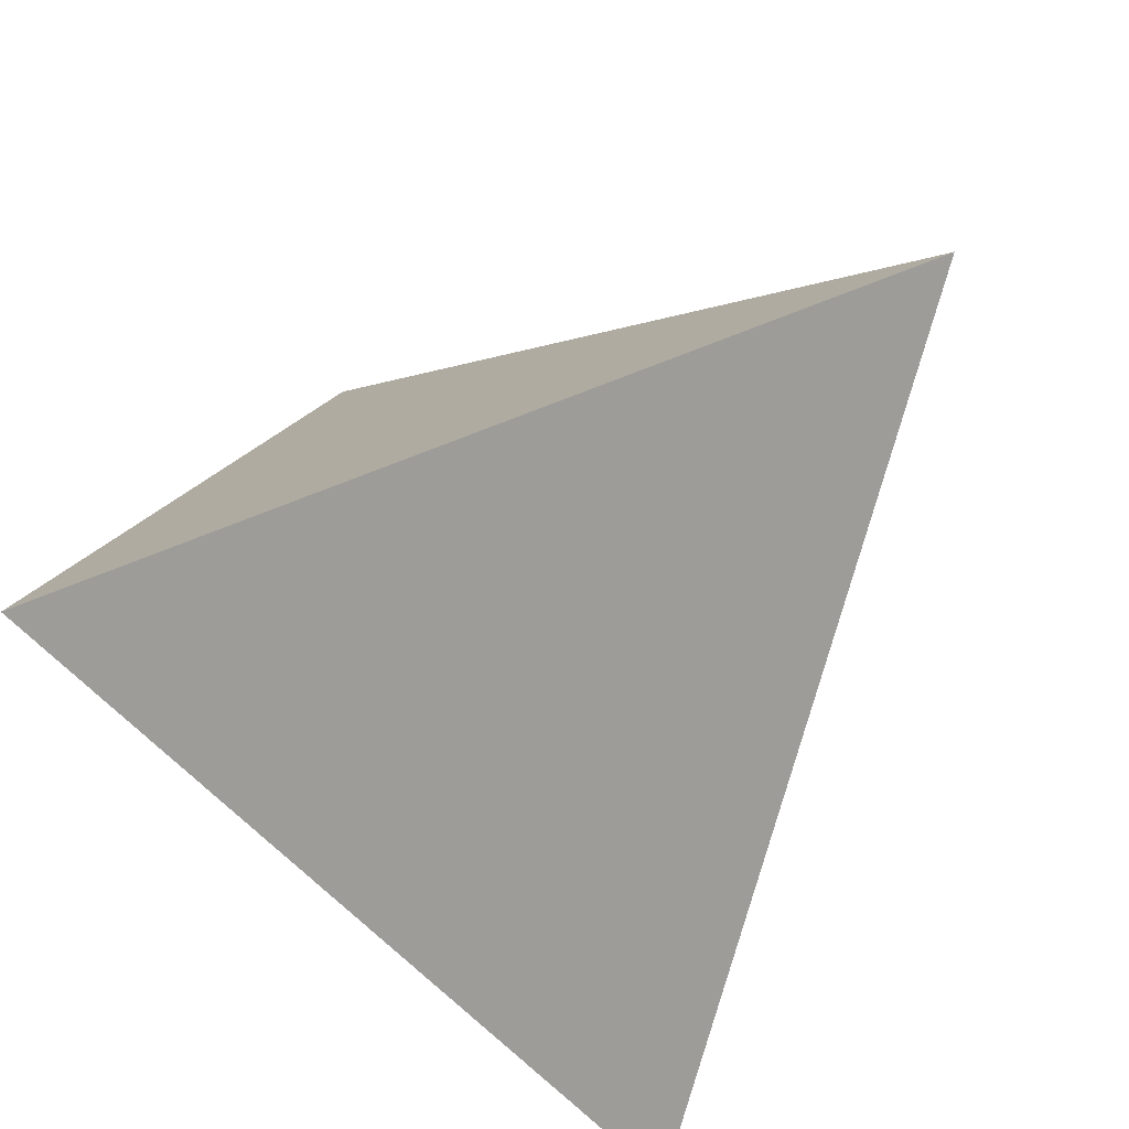
<metadata>
{"format":"obj","ext":"obj","renderer":"f3d","projection":"perspective","resolution":1024,"background":"white","views":[{"elev":69.6,"azim":39.0,"up":"+Z"}]}
</metadata>
<code>
v -0.3806 0.1924 -0.3404
v 0.0863 0.4654 0.126
v 0.3398 -0.2175 -0.2749
v -0.2271 -0.2814 0.33
v 0.1214 -0.1653 -0.1722
v 0.2359 -0.2063 -0.1599
v 0.1283 -0.2164 -0.09162
v 0.04979 -0.1582 -0.1218
v -0.1485 -0.01542 -0.1906
v -0.09987 -0.03292 -0.2034
v -0.103 -0.06354 -0.1487
v 0.09001 -0.06617 0.02455
v 0.07681 -0.0556 0.04085
v -0.1873 0.01146 -0.2022
v 0.03011 -0.118 -0.1727
v -0.0127 -0.1354 -0.1058
v 0.1063 -0.08431 0.003548
v 0.09168 -0.08888 0.01857
v -0.2094 0.03467 -0.2223
v -0.2164 0.02472 -0.1993
v -0.0151 -0.09007 -0.1806
v -0.0342 -0.1008 -0.1456
v 0.1393 -0.1211 -0.03917
v 0.09838 -0.1305 0.003663
v -0.05265 -0.0669 -0.1871
v -0.06607 -0.08559 -0.1436
v 0.03109 -0.1745 -0.07762
v -0.1889 -0.004525 -0.1738
v -0.2453 0.05784 -0.2302
v -0.2535 0.04588 -0.2027
v -0.07273 -0.1068 -0.1017
v 0.06782 -0.134 0.03626
v 0.05134 -0.2276 -0.005203
v -0.1338 -0.07605 -0.1005
v -0.01742 -0.162 -0.0564
v -0.1603 -0.03853 -0.141
v 0.06711 -0.0644 0.04978
v 0.07553 -0.08602 0.03666
v -0.04379 -0.1358 -0.07784
v -0.2274 0.01572 -0.1743
v -0.2079 -0.01132 -0.1455
v -0.06793 -0.1417 -0.04664
v 0.05808 -0.1036 0.05242
v -0.1196 -0.1113 -0.05309
v -0.03429 -0.1812 -0.008965
v 0.05971 -0.0779 0.05536
v -0.2024 -0.04065 -0.1005
v -0.0795 -0.1667 0.006023
v -0.1044 -0.1388 -0.01967
v -0.2379 0.0108 -0.1568
v 0.03496 -0.148 0.06942
v -0.277 0.0424 -0.1763
v -0.01634 -0.2242 0.04831
v -0.1673 -0.08053 -0.06355
v -0.05165 -0.1916 0.02391
v -0.02682 -0.2408 0.1196
v -0.07315 -0.2029 0.06186
v -0.1006 -0.1745 0.03772
v 0.0596 -0.06154 0.05848
v 0.04989 -0.06717 0.06801
v -0.1247 -0.151 0.01894
v 0.04779 -0.09245 0.06566
v -0.1339 -0.1273 -0.01342
v -0.1739 -0.1057 -0.01491
v -0.1537 -0.1311 0.01051
v -0.002763 -0.1322 0.1134
v -0.2319 -0.05849 -0.04437
v -0.2524 -0.02908 -0.07641
v -0.1269 -0.1833 0.0757
v 0.0562 -0.05484 0.0634
v -0.2758 -0.001954 -0.102
v 0.03202 -0.08533 0.08411
v -0.2486 0.003679 -0.1354
v -0.3132 0.03483 -0.09234
v -0.329 0.05036 -0.1442
v -0.1917 -0.1433 0.06444
v -0.2744 -0.0819 0.03255
v -0.1077 -0.258 0.1858
v -0.3096 -0.002828 -0.05224
v -0.1802 -0.2032 0.1562
v 0.05023 -0.04599 0.07152
v 0.04071 -0.0609 0.07914
v 0.0386 -0.04952 0.08352
v -0.2298 -0.1441 0.1999
v 0.03047 -0.06131 0.09021
v -0.2883 0.07441 -0.09039
v -0.2558 -0.09429 0.1142
v 0.008527 -0.07203 0.1121
v -0.3028 -0.04136 -0.01138
v -0.01212 -0.07612 0.1338
v -0.03957 -0.1127 0.157
v -0.2581 0.001932 0.02246
v -0.2616 0.04035 -0.01817
v -0.2818 0.04771 -0.05593
v 0.02827 -0.04405 0.09576
v -0.2391 -0.02869 0.07965
v -0.2002 -0.03074 0.1412
v 0.01275 -0.04644 0.1122
v -0.01434 -0.05267 0.1405
v -0.14 -0.1135 0.2661
v 0.04908 -0.02994 0.07571
v 0.04154 -0.03716 0.08259
v -0.1821 -0.06861 0.2038
v -0.3075 0.08351 -0.1282
v -0.2921 0.09004 -0.1106
v -0.2476 0.08463 -0.03725
v -0.2647 0.09847 -0.07628
v -0.1461 -0.009861 0.2052
v -0.1668 0.02876 0.138
v 0.0376 -0.02652 0.08883
v 0.02066 -0.02266 0.108
v -0.1994 0.03696 0.08042
v -0.008175 -0.002706 0.143
v -0.2247 0.06111 0.01948
v -0.06446 -0.02592 0.1999
v 0.04371 -0.02856 0.0818
v -0.2058 0.1084 0.005135
v -0.1296 0.06069 0.1658
v 0.04624 -0.0209 0.08046
v 0.04189 -0.007501 0.08764
v -0.1586 0.07145 0.1114
v -0.1755 0.07688 0.08041
v -0.189 0.08662 0.05089
v 0.05289 -0.02074 0.07326
v -0.07259 0.04325 0.2215
v 0.05142 -0.01248 0.07637
v -0.2238 0.1303 -0.04272
v -0.248 0.113 -0.06385
v 0.02584 0.01513 0.1093
v -0.2801 0.09809 -0.0996
v -0.2643 0.1227 -0.09792
v -0.1563 0.1107 0.07894
v -0.00418 0.03745 0.146
v -0.1762 0.1239 0.0363
v -0.03031 0.0955 0.1851
v 0.05823 -0.01327 0.06882
v 0.05714 -1.487e-05 0.07243
v -0.09104 0.1024 0.1867
v 0.04808 0.01605 0.08523
v -0.2428 0.1297 -0.07125
v -0.1224 0.1107 0.131
v -0.06693 0.1683 0.1633
v -0.1183 0.1581 0.09379
v 0.04085 0.03719 0.09697
v -0.1508 0.152 0.04944
v 0.02075 0.06184 0.1233
v -0.1806 0.1671 -0.0101
v -0.001478 0.1269 0.1595
v 0.06195 -0.006713 0.06598
v -0.2122 0.1589 -0.05111
v -0.2376 0.1535 -0.08517
v -0.2107 0.1866 -0.07419
v 0.06464 0.006704 0.06551
v 0.06385 0.01971 0.06875
v 0.05472 0.03642 0.08174
v 0.04985 0.06658 0.09257
v 0.0308 0.1064 0.1206
v 0.0657 -0.001074 0.06293
v -0.1448 0.2472 -0.02855
v -0.1826 0.2187 -0.06055
v 0.008424 0.2116 0.1642
v 0.072 -0.002437 0.05582
v 0.07185 0.008772 0.05804
v -0.04281 0.2291 0.1445
v -0.234 0.181 -0.1049
v -0.0779 0.2151 0.1035
v -0.2631 0.1477 -0.1189
v -0.2597 0.1776 -0.1411
v -0.1201 0.2112 0.04223
v 0.0696 0.05046 0.06813
v 0.06666 0.08063 0.07686
v 0.0586 0.131 0.09485
v 0.03935 0.2504 0.1377
v -0.2042 0.2307 -0.1047
v -0.01948 0.2989 0.1163
v 0.08091 0.0263 0.0514
v -0.2315 0.2095 -0.1272
v -0.0749 0.2597 0.06717
v 0.02699 0.4183 0.0782
v -0.06469 0.3509 -0.0008092
v 0.08481 0.05292 0.05204
v 0.08841 0.0936 0.05558
v -0.1283 0.3108 -0.06159
v -0.1727 0.2846 -0.1058
v 0.07232 0.3213 0.1148
v 0.07779 0.002667 0.05046
v 0.07869 0.0114 0.05109
v -0.2272 0.2723 -0.1782
v 0.0947 0.1943 0.0672
v 0.08368 0.3094 0.001827
v 0.0845 0.008729 0.04427
v 0.009471 0.2984 -0.04679
v -0.02683 0.2847 -0.07717
v -0.09585 0.3035 -0.09952
v 0.08177 -9.746e-05 0.04562
v -0.1247 0.2416 -0.1638
v 0.1271 0.1866 0.0306
v 0.08677 -0.001602 0.03991
v 0.09087 0.006103 0.03686
v -0.1845 0.2435 -0.1946
v 0.09585 0.01785 0.03361
v 0.103 0.0526 0.03216
v 0.1265 0.113 0.01767
v -0.03571 0.2322 -0.1233
v 0.1533 0.2013 -0.04578
v -0.1618 0.2175 -0.2028
v 0.08764 0.2277 -0.06038
v 0.03363 0.2325 -0.08568
v -0.232 0.2333 -0.2282
v 0.1047 0.01139 0.02283
v 0.1154 0.02671 0.01394
v 0.04821 0.1879 -0.1129
v 0.01367 0.1833 -0.1351
v 0.1596 0.08168 -0.02402
v -0.04688 0.1812 -0.1695
v 0.1733 0.1435 -0.08042
v -0.1149 0.1844 -0.2035
v 0.1201 0.1449 -0.1081
v 0.08922 -0.01397 0.03499
v 0.09706 -7.375e-05 0.029
v -0.1736 0.1921 -0.2291
v 0.08286 0.189 -0.0934
v 0.06127 0.1535 -0.1329
v -0.1501 0.1486 -0.2507
v -0.2366 0.1847 -0.269
v 0.01049 0.1285 -0.18
v -0.06606 0.1383 -0.2135
v 0.1737 0.09793 -0.1161
v 0.1029 -0.02221 0.01857
v 0.09286 0.09325 -0.1634
v 0.1126 0.00248 0.01258
v -0.2305 0.1443 -0.2974
v 0.1394 0.01519 -0.01425
v 0.2119 0.03283 -0.08983
v 0.03002 0.05678 -0.2259
v -0.03172 0.09443 -0.2296
v 0.1736 0.0219 -0.176
v -0.102 0.09704 -0.2654
v 0.09042 -0.02527 0.0316
v -0.1909 0.1061 -0.3061
v 0.09984 0.03111 -0.2085
v 0.1253 -0.01281 -0.004072
v 0.1596 -0.01955 -0.04254
v 0.07189 -0.01199 -0.2575
v 0.2717 -0.0431 -0.1688
v 0.2149 -0.03792 -0.2008
v 0.1885 -0.03457 -0.2124
v 0.1427 -0.02726 -0.2314
v -0.2535 0.1079 -0.308
v 0.1271 -0.04037 -0.01111
v -0.2002 0.06384 -0.2799
v 0.001663 -0.01867 -0.3006
v -0.05223 0.04465 -0.2798
v -0.14 0.02942 -0.2742
v -0.06551 -0.02136 -0.2531
v 0.2408 -0.1253 -0.2557
v 0.08859 -0.03998 0.0309
v 0.1052 -0.05232 0.01058
v 0.101 -0.09266 -0.2778
v 0.126 -0.07177 -0.01566
v -0.2237 0.06072 -0.254
v 0.04885 -0.05538 -0.2955
v 0.1758 -0.08081 -0.07139
v -0.0302 -0.04812 -0.2386
v 0.1145 -0.1324 -0.2222
v -0.1825 0.02719 -0.2332
v 0.005536 -0.07271 -0.2281
v 0.05908 -0.02745 0.0653
v -0.2702 0.0939 -0.2697
v -0.3268 0.1115 -0.25
v 0.07651 -0.03828 0.04435
v -0.2606 0.2256 -0.1867
v 0.0646 -0.04613 0.05587
v -0.3275 0.1568 -0.3264
v -0.2938 0.1047 -0.1267
v 0.08215 -0.02538 0.04058
v 0.06661 -0.01239 0.05986
v 0.07828 -0.009909 0.04763
v -0.332 0.09526 -0.1766
v -0.2962 0.1388 -0.1616
v -0.3156 0.202 -0.2494
v 0.07115 -0.0263 0.05237
v -0.3675 0.2001 -0.3273
v -0.343 0.2144 -0.3029
v -0.3205 0.2276 -0.2803
v -0.292 0.2443 -0.2519
v -0.2569 0.2648 -0.2168
v -0.2472 0.2704 -0.2072
v -0.2423 0.2733 -0.2022
v -0.1877 0.3052 -0.1477
v -0.1555 0.3241 -0.1155
v -0.1207 0.3444 -0.08076
v -0.07051 0.3737 -0.03063
v -0.04417 0.3891 -0.004323
v -0.03402 0.395 0.005822
v -0.02001 0.4032 0.01981
v 0.0496 0.4439 0.08936
v 0.08165 0.4543 0.129
v 0.07075 0.4283 0.1361
v 0.05225 0.3842 0.1482
v 0.03054 0.3325 0.1623
v 0.02205 0.3123 0.1678
v 0.01298 0.2907 0.1737
v -0.01414 0.226 0.1914
v -0.03708 0.1714 0.2063
v -0.05459 0.1296 0.2177
v -0.09104 0.04277 0.2414
v -0.0981 0.02596 0.246
v -0.1062 0.006682 0.2513
v -0.1436 -0.08251 0.2757
v -0.1803 -0.17 0.2996
v -0.1849 -0.1809 0.3025
v -0.1883 -0.1889 0.3047
v -0.2428 -0.233 0.2615
v -0.2505 -0.209 0.2276
v -0.266 -0.1613 0.1601
v -0.2817 -0.1129 0.09152
v -0.2873 -0.09549 0.06696
v -0.2909 -0.08456 0.05149
v -0.3056 -0.03899 -0.01299
v -0.3084 -0.03055 -0.02492
v -0.3198 0.004793 -0.07492
v -0.3213 0.009317 -0.08132
v -0.3231 0.01502 -0.0894
v -0.335 0.05156 -0.1411
v -0.344 0.07957 -0.1807
v -0.3461 0.08588 -0.1896
v -0.3467 0.08775 -0.1923
v -0.3487 0.09405 -0.2012
v -0.3573 0.1207 -0.2389
v -0.3633 0.139 -0.2649
v -0.3693 0.1576 -0.2912
v -0.3732 0.1697 -0.3082
v -0.3628 0.1823 -0.3388
v -0.3549 0.1778 -0.3381
v -0.3496 0.1748 -0.3376
v -0.3084 0.1514 -0.3338
v -0.289 0.1403 -0.3321
v -0.2627 0.1254 -0.3297
v -0.2358 0.1101 -0.3272
v -0.1939 0.08617 -0.3234
v -0.1512 0.06192 -0.3195
v -0.08774 0.02579 -0.3138
v -0.001437 -0.02332 -0.3059
v 0.006585 -0.02788 -0.3052
v 0.01268 -0.03135 -0.3046
v 0.05313 -0.05437 -0.301
v 0.0822 -0.07091 -0.2983
v 0.1479 -0.1083 -0.2923
v 0.1638 -0.1174 -0.2909
v 0.1991 -0.1375 -0.2877
v 0.267 -0.1761 -0.2815
v 0.2887 -0.1884 -0.2795
v 0.3211 -0.2069 -0.2766
v -0.1547 -0.2733 0.2528
v -0.1477 -0.2725 0.2453
v -0.1133 -0.2686 0.2086
v -0.07663 -0.2645 0.1695
v -0.06611 -0.2633 0.1582
v -0.01619 -0.2576 0.105
v 0.05983 -0.2491 0.02386
v 0.08106 -0.2467 0.001206
v 0.09926 -0.2446 -0.01822
v 0.1951 -0.2338 -0.1205
v 0.2158 -0.2315 -0.1426
v 0.2705 -0.2253 -0.2009
v 0.2901 -0.2231 -0.2219
v 0.3104 -0.2208 -0.2435
v 0.09491 0.4422 0.1124
v 0.1119 0.3964 0.0855
v 0.1268 0.3564 0.06202
v 0.153 0.2856 0.02048
v 0.1656 0.2519 0.0006656
v 0.1816 0.2087 -0.02469
v 0.2036 0.1495 -0.05944
v 0.2191 0.1077 -0.08396
v 0.2503 0.02372 -0.1333
v 0.2622 -0.00843 -0.1522
v 0.2962 -0.1 -0.2059
v 0.2967 -0.1013 -0.2067
v 0.2976 -0.1037 -0.2081
v 0.3284 -0.1867 -0.2568
f 64 76 77
f 190 297 2
f 1 283 334
f 291 292 194
f 295 294 180
f 10 11 9
f 196 290 291
f 225 284 285
f 285 286 209
f 23 6 263
f 366 365 7
f 201 211 202
f 257 271 13
f 378 377 234
f 354 256 382
f 4 313 84
f 333 281 283
f 237 379 380
f 289 290 196
f 25 26 11
f 286 287 209
f 200 209 287
f 173 172 185
f 196 200 288
f 113 129 133
f 30 52 270
f 99 88 98
f 375 374 214
f 64 67 54
f 152 160 174
f 180 179 297
f 50 41 73
f 292 293 194
f 298 2 297
f 262 259 267
f 186 163 162
f 193 194 293
f 184 183 292
f 192 193 294
f 95 83 102
f 381 380 245
f 224 217 227
f 241 248 244
f 9 14 266
f 65 76 64
f 190 192 295
f 370 371 190
f 159 147 169
f 117 123 134
f 189 197 371
f 296 297 190
f 249 274 336
f 294 293 180
f 60 59 70
f 203 373 372
f 160 159 184
f 183 180 293
f 62 72 51
f 296 295 180
f 55 53 57
f 291 290 184
f 184 290 289
f 219 276 239
f 44 63 64
f 237 228 377
f 285 284 281
f 289 288 188
f 189 182 197
f 5 367 366
f 288 287 188
f 263 260 23
f 4 355 91
f 307 306 138
f 272 188 287
f 26 22 31
f 272 286 285
f 185 369 2
f 284 283 281
f 380 379 245
f 128 140 131
f 369 370 190
f 190 371 372
f 372 373 205
f 182 203 197
f 26 31 11
f 373 374 205
f 91 88 90
f 352 351 256
f 345 344 252
f 216 205 374
f 8 7 27
f 228 216 375
f 93 106 94
f 246 380 381
f 76 316 317
f 376 377 228
f 378 379 237
f 47 67 68
f 381 382 256
f 311 312 100
f 301 302 161
f 354 353 256
f 263 382 381
f 15 16 22
f 234 245 379
f 176 163 187
f 267 346 347
f 214 234 377
f 200 196 206
f 48 42 45
f 376 375 214
f 203 214 374
f 353 352 256
f 52 330 331
f 248 256 351
f 53 33 361
f 372 371 197
f 189 370 369
f 248 350 349
f 349 348 244
f 109 121 112
f 244 348 347
f 347 346 252
f 83 81 102
f 346 345 252
f 186 278 195
f 340 341 254
f 206 196 217
f 253 252 344
f 343 342 253
f 226 223 230
f 28 36 41
f 238 253 342
f 238 341 340
f 45 55 48
f 77 319 320
f 340 339 240
f 339 338 240
f 267 264 345
f 232 240 338
f 308 309 125
f 337 336 232
f 225 232 336
f 116 101 119
f 11 34 36
f 66 88 91
f 326 325 74
f 334 335 274
f 102 101 116
f 335 336 274
f 35 33 45
f 337 338 249
f 261 19 29
f 27 7 33
f 251 249 338
f 254 251 339
f 191 199 201
f 341 342 254
f 151 168 167
f 114 112 123
f 255 254 342
f 114 117 106
f 74 79 94
f 332 333 270
f 343 344 255
f 264 255 344
f 173 185 299
f 347 348 262
f 72 60 82
f 298 299 185
f 259 262 348
f 49 63 44
f 25 11 10
f 349 350 259
f 350 351 259
f 191 198 199
f 265 259 351
f 123 132 134
f 58 69 61
f 5 265 352
f 354 3 368
f 84 313 312
f 204 208 213
f 365 364 7
f 103 312 311
f 211 231 233
f 311 310 108
f 198 191 195
f 310 309 108
f 156 170 171
f 118 108 309
f 133 129 146
f 317 316 87
f 118 308 307
f 142 138 306
f 137 158 153
f 305 304 142
f 49 48 61
f 66 356 357
f 304 303 142
f 142 303 302
f 305 306 135
f 175 164 302
f 301 300 175
f 300 299 175
f 93 114 106
f 175 299 298
f 173 300 301
f 185 172 189
f 54 44 64
f 302 303 161
f 148 161 303
f 277 158 149
f 172 182 189
f 73 71 75
f 320 319 92
f 148 304 305
f 266 19 261
f 135 306 307
f 132 121 141
f 307 308 125
f 233 242 243
f 67 77 89
f 115 125 309
f 79 93 94
f 115 310 311
f 247 246 256
f 24 364 365
f 157 156 172
f 100 99 115
f 18 12 38
f 312 313 100
f 313 4 100
f 315 314 84
f 280 281 333
f 98 95 111
f 280 332 331
f 331 330 279
f 330 329 279
f 92 79 321
f 104 279 329
f 86 104 328
f 86 327 326
f 219 278 276
f 132 143 145
f 88 95 98
f 74 325 324
f 324 323 79
f 327 328 75
f 323 322 79
f 11 36 9
f 322 321 79
f 96 92 319
f 96 318 317
f 69 57 78
f 84 87 316
f 154 170 155
f 314 4 84
f 4 314 80
f 76 80 314
f 315 316 76
f 317 318 77
f 165 177 168
f 49 61 63
f 14 19 266
f 318 319 77
f 99 113 115
f 320 321 89
f 67 89 321
f 99 111 113
f 131 167 280
f 67 322 323
f 135 133 146
f 68 323 324
f 162 278 186
f 170 176 181
f 324 325 71
f 71 325 326
f 57 53 359
f 214 233 234
f 326 327 75
f 328 329 75
f 52 75 329
f 163 186 187
f 331 332 270
f 33 7 364
f 363 362 33
f 362 361 33
f 360 359 53
f 57 358 357
f 357 356 78
f 356 355 78
f 145 143 169
f 355 4 78
f 72 85 88
f 91 355 356
f 357 358 56
f 130 131 275
f 358 359 56
f 51 56 359
f 360 361 51
f 161 172 173
f 76 61 69
f 32 51 361
f 127 117 147
f 32 362 363
f 265 15 259
f 159 183 184
f 363 364 24
f 146 156 157
f 122 132 123
f 23 365 366
f 73 47 71
f 366 367 6
f 199 220 201
f 212 223 213
f 106 117 127
f 80 78 4
f 367 368 6
f 144 139 155
f 5 7 8
f 5 8 15
f 90 88 99
f 15 8 16
f 16 8 27
f 17 12 18
f 12 17 258
f 250 229 258
f 17 18 24
f 19 20 29
f 19 14 20
f 127 150 151
f 20 14 28
f 204 215 196
f 177 188 272
f 218 216 228
f 170 181 182
f 15 22 21
f 21 22 25
f 15 21 267
f 17 24 23
f 106 127 128
f 13 38 12
f 17 23 260
f 25 22 26
f 11 31 34
f 25 10 255
f 107 128 131
f 45 33 53
f 9 28 14
f 28 9 36
f 29 20 30
f 143 166 169
f 30 20 40
f 29 30 270
f 31 22 16
f 158 137 149
f 41 36 47
f 34 31 44
f 82 83 85
f 27 33 35
f 277 136 268
f 27 35 16
f 38 13 37
f 13 12 257
f 204 213 215
f 16 35 39
f 258 257 12
f 176 201 202
f 135 146 148
f 54 67 47
f 39 35 42
f 236 226 235
f 16 39 31
f 18 38 24
f 118 138 141
f 28 40 20
f 40 28 41
f 24 38 32
f 32 38 43
f 39 42 31
f 31 42 44
f 210 220 231
f 44 42 49
f 35 45 42
f 37 46 38
f 222 218 223
f 46 37 59
f 38 46 43
f 43 46 62
f 42 48 49
f 220 229 231
f 268 101 81
f 40 41 50
f 201 220 210
f 166 175 178
f 40 50 52
f 43 51 32
f 51 43 62
f 129 120 139
f 34 44 54
f 96 112 92
f 46 60 62
f 67 64 77
f 34 54 47
f 279 104 275
f 126 137 120
f 121 118 141
f 45 53 55
f 34 47 36
f 146 157 148
f 107 106 128
f 55 57 48
f 48 57 58
f 58 57 69
f 48 58 61
f 46 59 60
f 120 129 111
f 41 47 73
f 63 61 65
f 64 63 65
f 210 231 211
f 56 51 66
f 47 68 71
f 62 60 72
f 65 61 76
f 51 72 66
f 66 72 88
f 73 75 52
f 230 235 226
f 69 78 80
f 69 80 76
f 60 81 82
f 81 60 70
f 82 81 83
f 37 273 59
f 82 85 72
f 86 74 94
f 181 176 202
f 4 91 100
f 79 92 93
f 93 92 114
f 157 161 148
f 85 83 95
f 129 139 144
f 85 95 88
f 96 87 97
f 128 127 140
f 126 136 137
f 91 90 99
f 261 29 269
f 153 158 163
f 91 99 100
f 150 152 151
f 102 81 101
f 84 103 97
f 84 97 87
f 104 86 105
f 98 111 99
f 105 86 130
f 104 105 275
f 120 119 126
f 86 106 107
f 106 86 94
f 86 107 130
f 97 108 109
f 108 97 103
f 109 108 118
f 113 133 125
f 97 109 112
f 111 95 110
f 254 10 9
f 97 112 96
f 203 202 214
f 113 111 129
f 165 152 177
f 92 112 114
f 102 116 110
f 102 110 95
f 110 119 120
f 119 110 116
f 110 120 111
f 109 118 121
f 112 121 122
f 233 231 242
f 273 282 268
f 122 121 132
f 112 122 123
f 114 123 117
f 125 115 113
f 166 178 169
f 236 253 238
f 119 101 124
f 124 126 119
f 126 124 136
f 107 131 130
f 212 222 223
f 134 132 145
f 192 190 208
f 125 133 135
f 211 233 214
f 137 136 149
f 101 268 124
f 120 137 139
f 139 137 154
f 238 224 227
f 242 229 250
f 140 127 151
f 141 142 143
f 117 134 147
f 142 141 138
f 143 142 166
f 141 143 132
f 129 144 146
f 147 134 145
f 127 147 150
f 150 147 152
f 229 219 239
f 140 151 131
f 229 257 258
f 152 147 160
f 154 137 153
f 139 154 155
f 144 155 156
f 144 156 146
f 147 145 169
f 147 159 160
f 161 157 172
f 163 158 162
f 153 163 154
f 142 164 166
f 162 277 278
f 151 152 165
f 151 165 168
f 205 218 222
f 167 168 280
f 59 273 70
f 151 167 131
f 206 217 221
f 159 169 180
f 170 156 155
f 171 170 182
f 174 188 177
f 156 171 172
f 174 160 184
f 152 174 177
f 264 25 255
f 182 202 203
f 164 175 166
f 154 163 176
f 25 267 21
f 154 176 170
f 178 175 180
f 199 198 220
f 180 175 179
f 196 194 204
f 178 180 169
f 171 182 172
f 257 229 239
f 159 180 183
f 187 186 191
f 184 188 174
f 193 192 208
f 191 186 195
f 187 191 176
f 191 201 176
f 181 202 182
f 193 204 194
f 204 193 208
f 200 206 209
f 190 205 207
f 207 205 222
f 190 207 208
f 211 201 210
f 202 211 214
f 213 208 212
f 215 213 226
f 205 216 218
f 196 215 217
f 217 215 227
f 220 198 219
f 221 217 224
f 206 221 209
f 207 222 208
f 208 222 212
f 223 218 230
f 221 224 225
f 225 224 232
f 221 225 209
f 213 223 226
f 227 215 226
f 220 219 229
f 230 218 228
f 232 224 240
f 234 233 243
f 227 226 236
f 227 236 238
f 228 237 230
f 224 238 240
f 230 237 241
f 241 237 248
f 230 241 235
f 243 242 250
f 234 243 245
f 245 243 263
f 131 280 275
f 237 246 247
f 237 247 248
f 250 258 260
f 231 229 242
f 241 244 235
f 235 244 252
f 235 252 253
f 235 253 236
f 251 254 266
f 247 256 248
f 260 258 17
f 250 260 263
f 251 261 249
f 261 251 266
f 249 261 269
f 250 263 243
f 266 254 9
f 267 259 15
f 264 267 25
f 158 277 162
f 278 277 282
f 195 278 198
f 124 268 136
f 198 278 219
f 271 257 276
f 13 271 273
f 276 278 282
f 13 273 37
f 136 277 149
f 239 276 257
f 268 81 273
f 271 276 282
f 270 274 269
f 255 10 254
f 70 273 81
f 15 265 5
f 270 269 29
f 269 274 249
f 105 130 275
f 40 52 30
f 168 177 272
f 168 272 281
f 280 168 281
f 282 273 271
f 268 282 277
f 52 50 73
f 279 275 280
f 2 369 190
f 225 283 284
f 225 334 283
f 225 335 334
f 291 194 196
f 285 209 225
f 382 3 354
f 283 1 333
f 380 246 237
f 287 288 200
f 288 289 196
f 297 296 180
f 297 179 298
f 293 294 193
f 292 291 184
f 294 295 192
f 295 296 190
f 371 370 189
f 336 337 249
f 372 197 203
f 293 292 183
f 289 188 184
f 377 378 237
f 366 7 5
f 287 286 272
f 285 281 272
f 2 298 185
f 372 205 190
f 374 375 216
f 375 376 228
f 381 256 246
f 317 77 76
f 263 3 382
f 263 368 3
f 263 6 368
f 381 245 263
f 379 378 234
f 347 262 267
f 377 376 214
f 374 373 203
f 331 270 52
f 351 350 248
f 361 360 53
f 369 185 189
f 349 244 248
f 347 252 244
f 344 343 253
f 342 341 238
f 340 240 238
f 320 89 77
f 345 346 267
f 338 337 232
f 336 335 225
f 274 1 334
f 274 333 1
f 274 270 333
f 338 339 251
f 339 340 254
f 342 343 255
f 344 345 264
f 299 300 173
f 348 349 259
f 351 352 265
f 352 353 5
f 368 5 354
f 354 5 353
f 368 367 5
f 312 103 84
f 311 108 103
f 309 308 118
f 307 138 118
f 306 305 142
f 357 56 66
f 302 164 142
f 302 301 175
f 298 179 175
f 301 161 173
f 303 304 148
f 305 135 148
f 307 125 135
f 309 310 115
f 311 100 115
f 365 23 24
f 333 332 280
f 331 279 280
f 321 320 92
f 329 328 104
f 328 327 86
f 326 74 86
f 324 79 74
f 319 318 96
f 317 87 96
f 316 315 84
f 314 315 76
f 321 322 67
f 323 68 67
f 324 71 68
f 326 75 71
f 359 358 57
f 329 330 52
f 364 363 33
f 357 78 57
f 356 66 91
f 359 360 51
f 361 362 32
f 363 24 32
f 366 6 23

</code>
